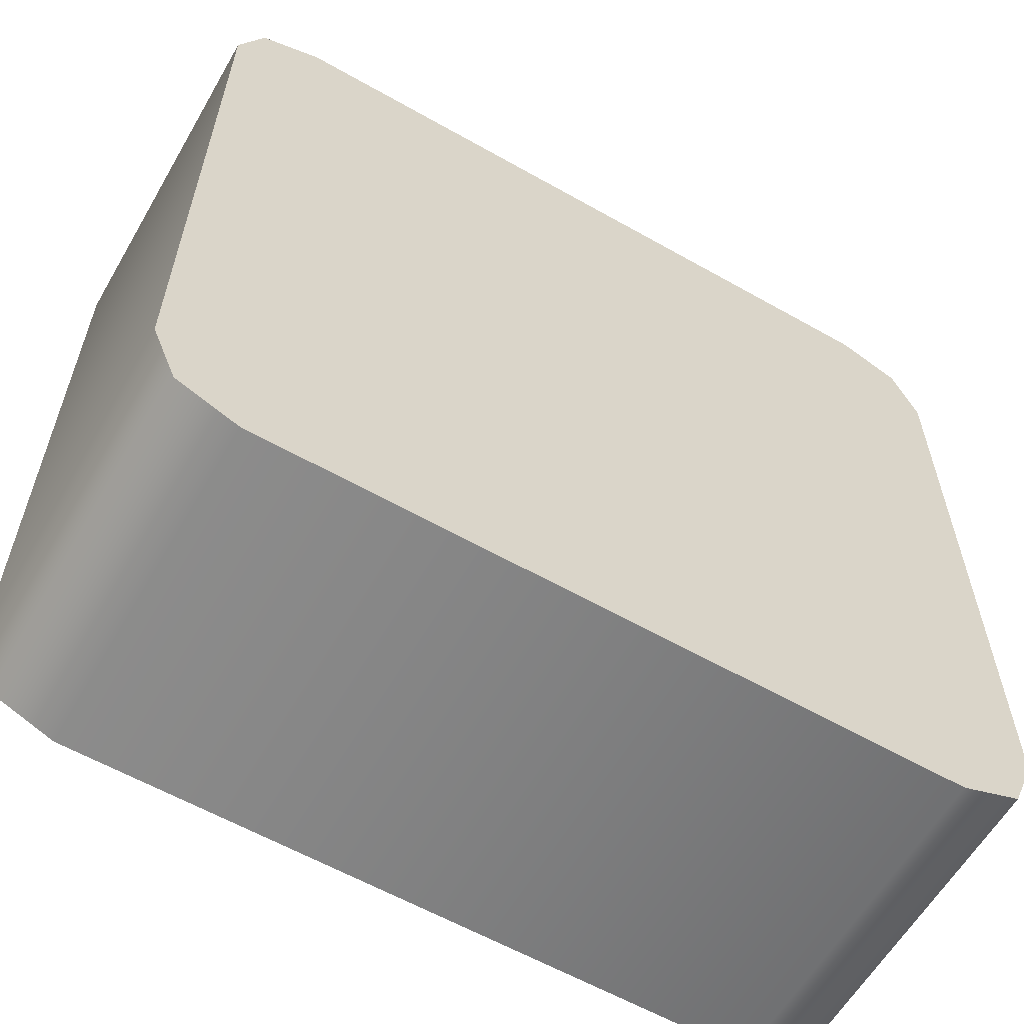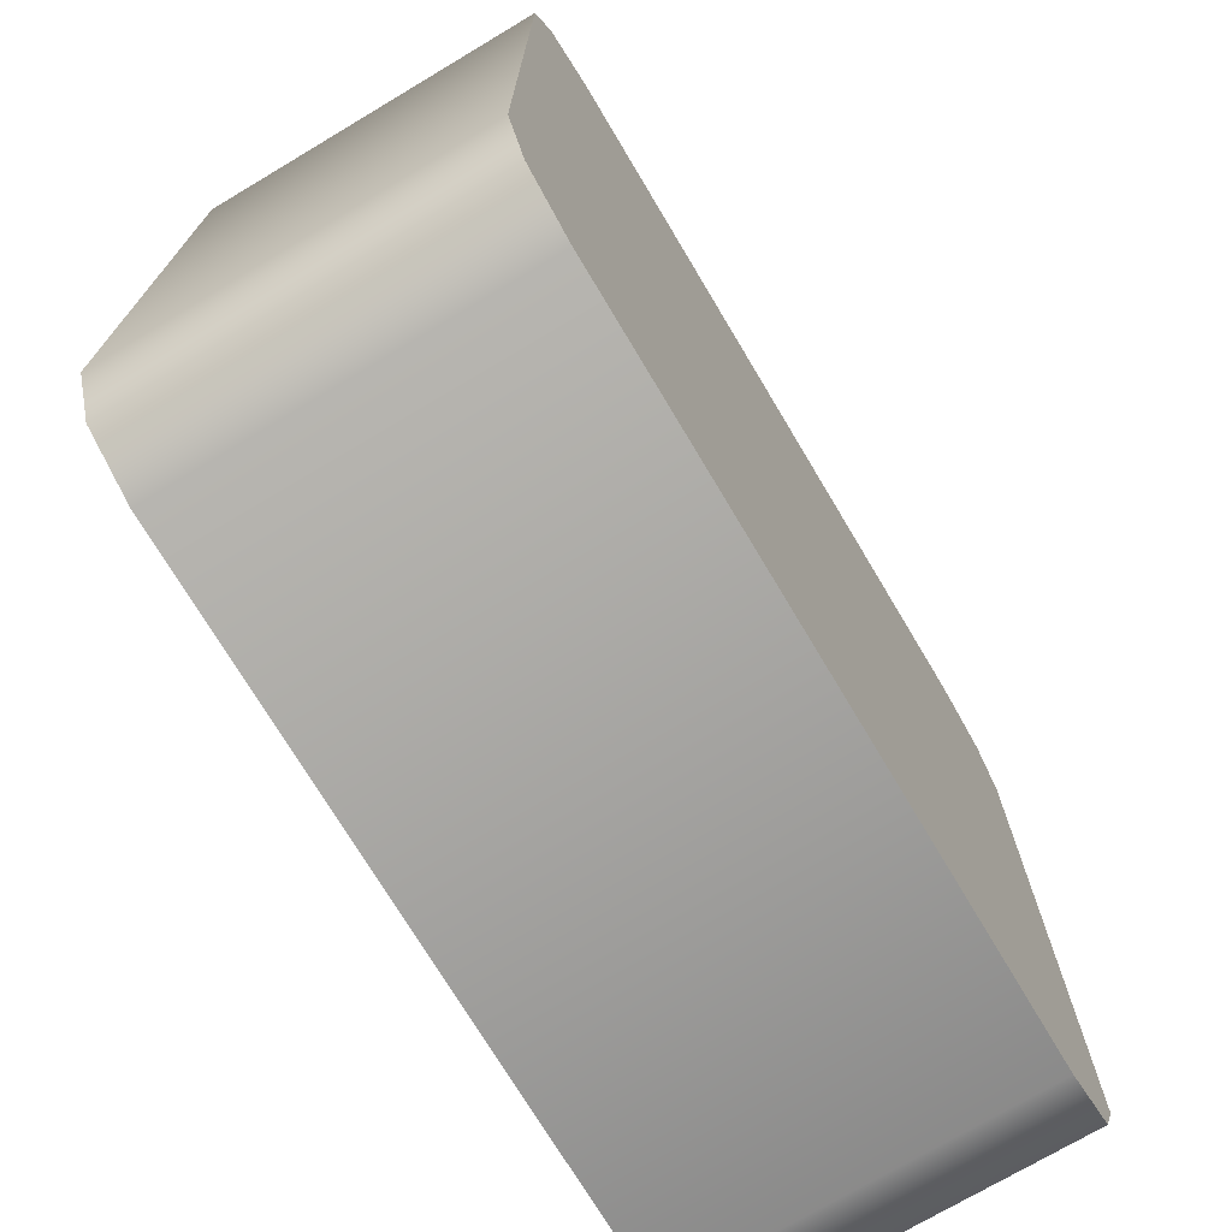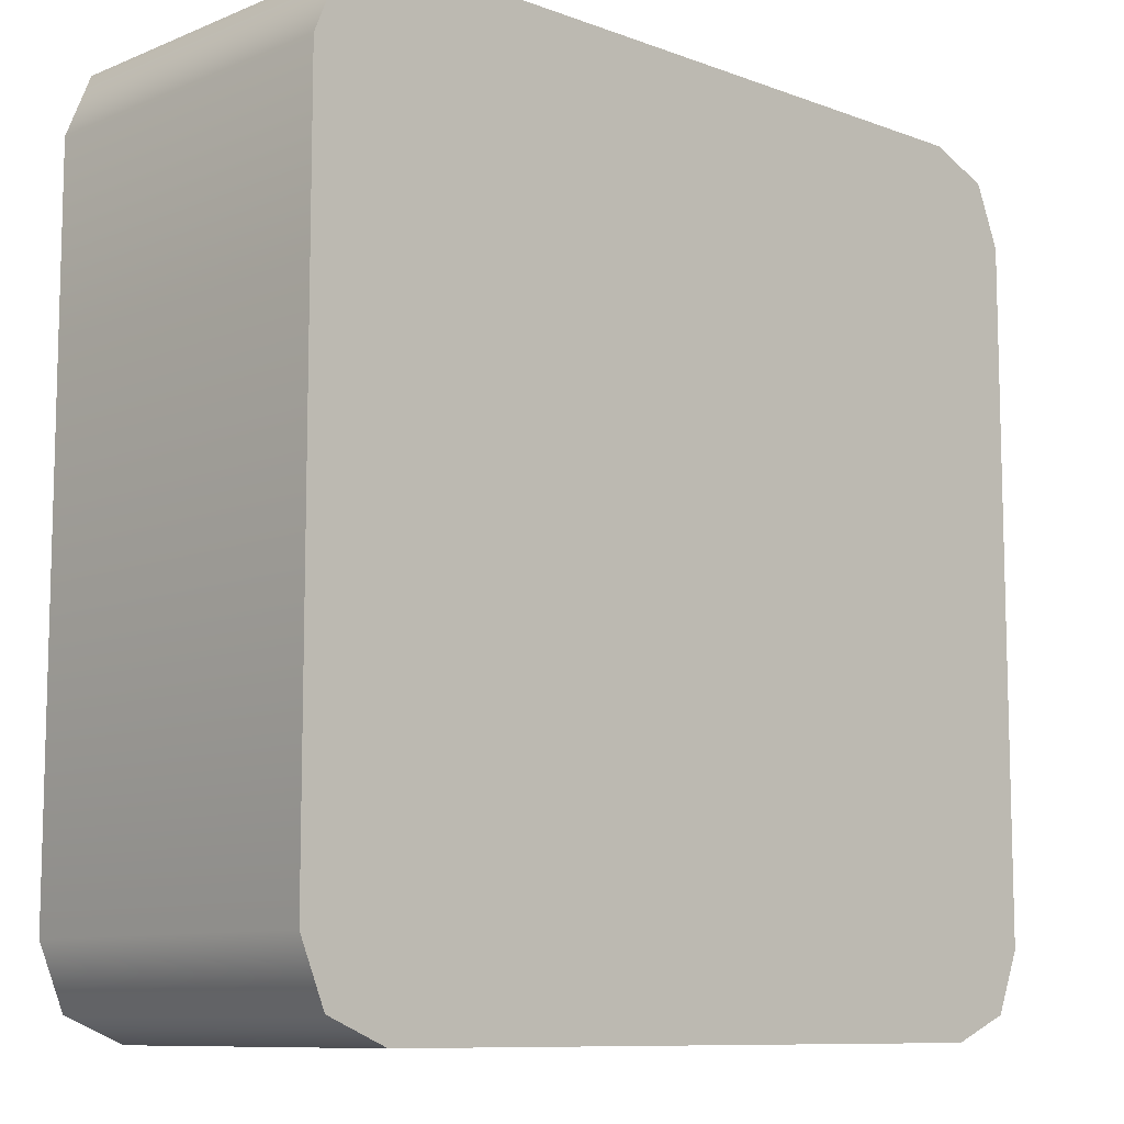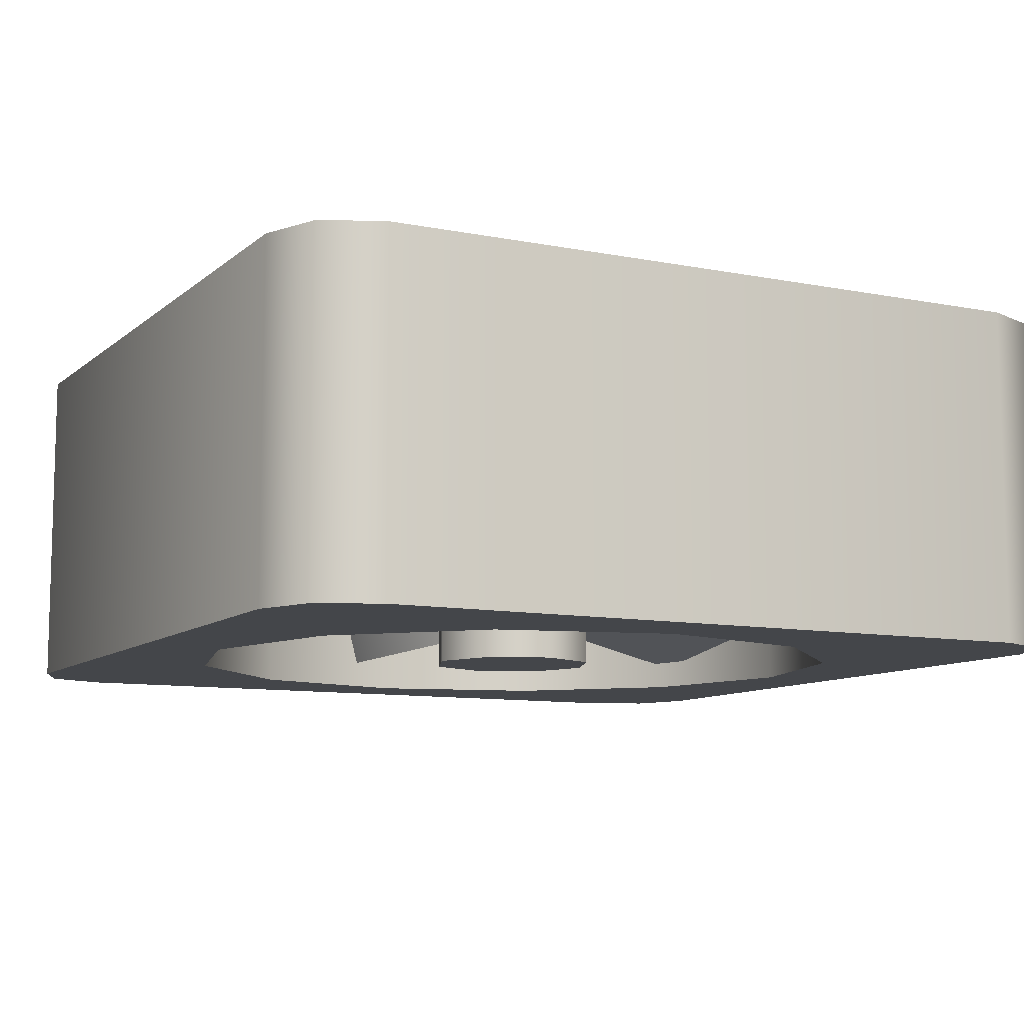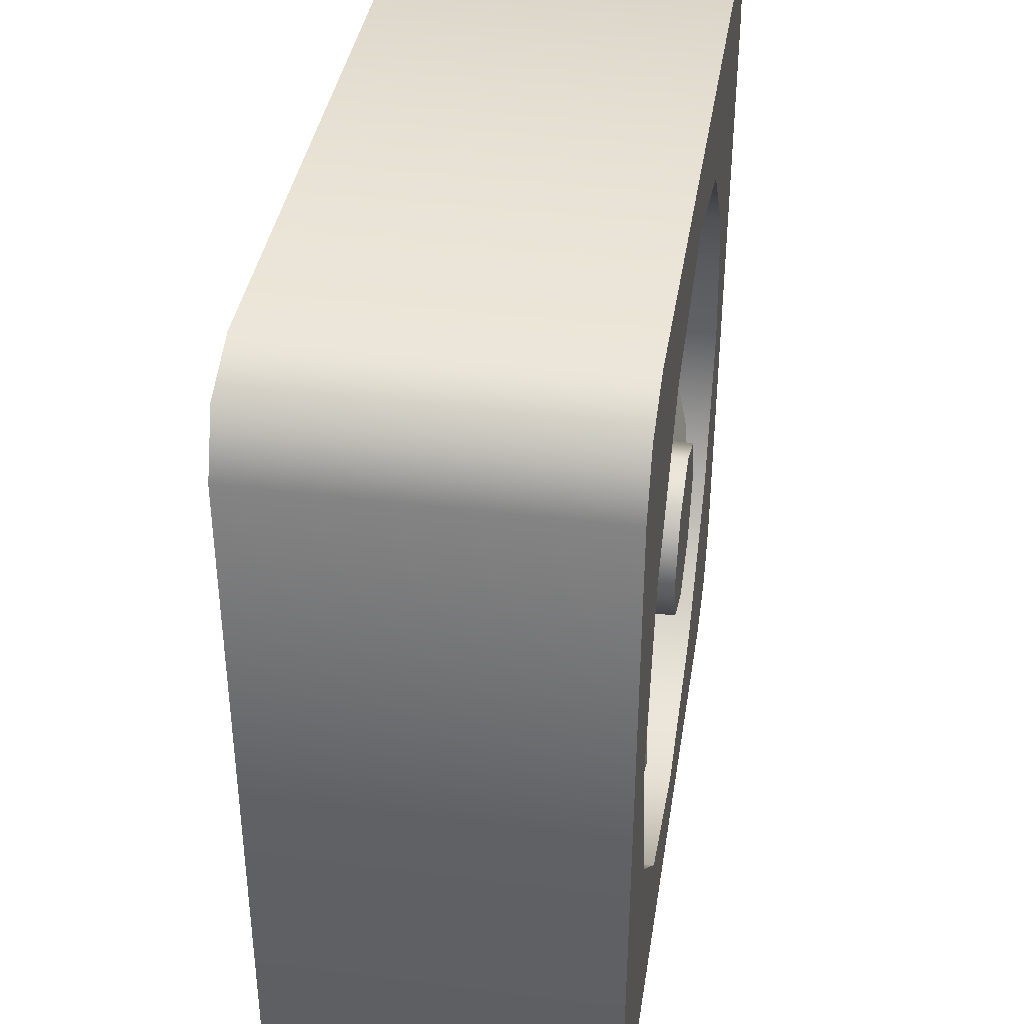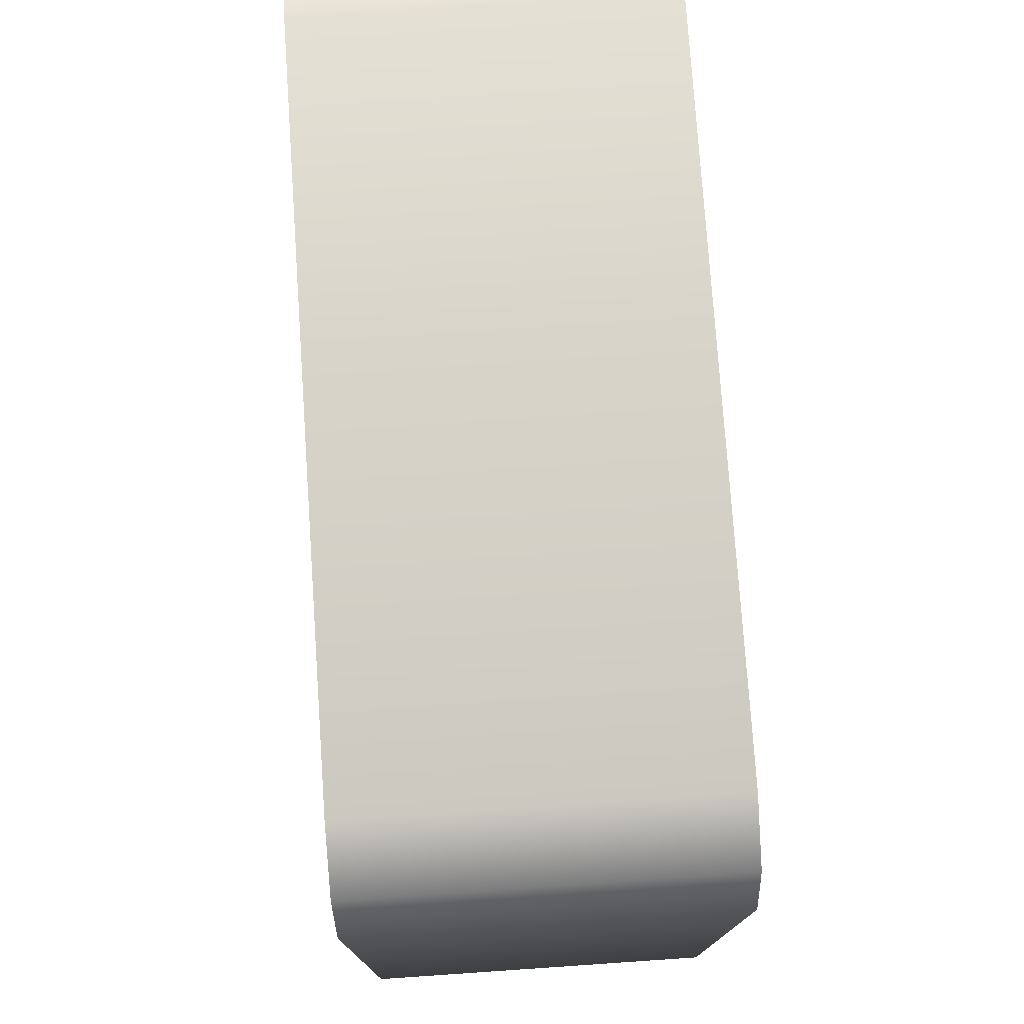
<metadata>
{"format":"obj","ext":"obj","renderer":"f3d","projection":"perspective","resolution":1024,"background":"white","views":[{"elev":-60.3,"azim":-30.1,"up":"+Y"},{"elev":-72.9,"azim":-59.2,"up":"+Y"},{"elev":-9.6,"azim":-43.7,"up":"+Y"},{"elev":-9.6,"azim":62.7,"up":"+Z"},{"elev":38.5,"azim":99.0,"up":"+Y"},{"elev":76.5,"azim":86.1,"up":"+Y"}]}
</metadata>
<code>
g fan-standing-four
v 0 0.1 -0.25 1 1 1
v 0 0.1 -0.05 1 1 1
v -0.2 0.1536 -0.25 1 1 1
v -0.2 0.1536 -0.05 1 1 1
v -0.4 0.5 -0.25 1 1 1
v -0.4 0.5 -0.05 1 1 1
v -0.3464 0.7 -0.25 1 1 1
v -0.3464 0.7 -0.05 1 1 1
v 0 0.9 -0.05 1 1 1
v 0 0.9 -0.25 1 1 1
v -0.2 0.8464 -0.05 1 1 1
v -0.2 0.8464 -0.25 1 1 1
v -0.3464 0.3 -0.25 1 1 1
v -0.3464 0.3 -0.05 1 1 1
v 0.3464 0.7 -0.05 1 1 1
v 0.3464 0.7 -0.25 1 1 1
v 0.2 0.8464 -0.05 1 1 1
v 0.2 0.8464 -0.25 1 1 1
v 0.2 0.1536 -0.25 1 1 1
v 0.2 0.1536 -0.05 1 1 1
v 0.3464 0.3 -0.25 1 1 1
v 0.4 0.5 -0.25 1 1 1
v 0.3464 0.3 -0.05 1 1 1
v 0.4 0.5 -0.05 1 1 1
v 0.4 1.49e-09 0.15 1 1 1
v 0.4 7.451e-09 -0.25 1 1 1
v -0.4 1.49e-09 0.15 1 1 1
v -0.4 7.451e-09 -0.25 1 1 1
v 0.5 0.1 -0.25 1 1 1
v 0.5 0.1 0.15 1 1 1
v 0.5 0.9 -0.25 1 1 1
v 0.5 0.9 0.15 1 1 1
v 0.4 1 -0.25 1 1 1
v 0.4 1 0.15 1 1 1
v -0.4 1 -0.25 1 1 1
v -0.4 1 0.15 1 1 1
v -0.5 0.1 -0.25 1 1 1
v -0.5 0.9 -0.25 1 1 1
v -0.5 0.1 0.15 1 1 1
v -0.5 0.9 0.15 1 1 1
v 0.4707 0.02929 -0.25 1 1 1
v 0.4707 0.02929 0.15 1 1 1
v -0.4707 0.9707 -0.25 1 1 1
v -0.4707 0.9707 0.15 1 1 1
v 0.4707 0.9707 -0.25 1 1 1
v 0.4707 0.9707 0.15 1 1 1
v -0.4707 0.02929 -0.25 1 1 1
v -0.4707 0.02929 0.15 1 1 1
f 3 2 1
f 2 3 4
f 7 6 5
f 6 7 8
f 11 10 9
f 10 11 12
f 5 14 13
f 14 5 6
f 17 16 15
f 16 17 18
f 1 20 19
f 20 1 2
f 8 12 11
f 12 8 7
f 23 22 21
f 22 23 24
f 13 4 3
f 4 13 14
f 19 23 21
f 23 19 20
f 4 20 2
f 20 4 14
f 20 14 23
f 23 14 6
f 23 6 24
f 24 6 8
f 24 8 15
f 15 8 11
f 15 11 17
f 17 11 9
f 24 16 22
f 16 24 15
f 9 18 17
f 18 9 10
f 27 26 25
f 26 27 28
f 31 30 29
f 30 31 32
f 35 34 33
f 34 35 36
f 39 38 37
f 38 39 40
f 29 42 41
f 42 29 30
f 43 36 35
f 36 43 44
f 40 43 38
f 43 40 44
f 45 32 31
f 32 45 46
f 48 37 47
f 37 48 39
f 48 28 27
f 28 48 47
f 25 41 42
f 41 25 26
f 33 46 45
f 46 33 34
f 42 27 25
f 27 42 48
f 48 42 39
f 39 42 30
f 39 30 40
f 40 30 32
f 40 32 44
f 44 32 46
f 44 46 34
f 44 34 36
f 47 26 28
f 26 47 41
f 41 47 37
f 41 37 29
f 29 37 1
f 1 37 3
f 3 37 13
f 13 37 5
f 19 29 1
f 21 29 19
f 22 29 21
f 5 37 38
f 29 22 31
f 5 38 7
f 7 38 12
f 31 22 16
f 12 38 10
f 31 16 18
f 31 18 10
f 10 38 43
f 10 43 31
f 31 43 45
f 45 43 35
f 45 35 33
g fan-standing-four
f 3 2 1
f 2 3 4
f 7 6 5
f 6 7 8
f 11 10 9
f 10 11 12
f 5 14 13
f 14 5 6
f 17 16 15
f 16 17 18
f 1 20 19
f 20 1 2
f 8 12 11
f 12 8 7
f 23 22 21
f 22 23 24
f 13 4 3
f 4 13 14
f 19 23 21
f 23 19 20
f 4 20 2
f 20 4 14
f 20 14 23
f 23 14 6
f 23 6 24
f 24 6 8
f 24 8 15
f 15 8 11
f 15 11 17
f 17 11 9
f 24 16 22
f 16 24 15
f 9 18 17
f 18 9 10
f 27 26 25
f 26 27 28
f 31 30 29
f 30 31 32
f 35 34 33
f 34 35 36
f 39 38 37
f 38 39 40
f 29 42 41
f 42 29 30
f 43 36 35
f 36 43 44
f 40 43 38
f 43 40 44
f 45 32 31
f 32 45 46
f 48 37 47
f 37 48 39
f 48 28 27
f 28 48 47
f 25 41 42
f 41 25 26
f 33 46 45
f 46 33 34
f 42 27 25
f 27 42 48
f 48 42 39
f 39 42 30
f 39 30 40
f 40 30 32
f 40 32 44
f 44 32 46
f 44 46 34
f 44 34 36
f 47 26 28
f 26 47 41
f 41 47 37
f 41 37 29
f 29 37 1
f 1 37 3
f 3 37 13
f 13 37 5
f 19 29 1
f 21 29 19
f 22 29 21
f 5 37 38
f 29 22 31
f 5 38 7
f 7 38 12
f 31 22 16
f 12 38 10
f 31 16 18
f 31 18 10
f 10 38 43
f 10 43 31
f 31 43 45
f 45 43 35
f 45 35 33
g fan
v 0 0.4 -0.25 1 1 1
v -0.07071 0.4293 -0.25 1 1 1
v 0.07071 0.4293 -0.25 1 1 1
v -0.1 0.5 -0.25 1 1 1
v 0.1 0.5 -0.25 1 1 1
v 0.07071 0.5707 -0.25 1 1 1
v -0.07071 0.5707 -0.25 1 1 1
v 0 0.6 -0.25 1 1 1
v 0.07071 0.5707 -0.05 1 1 1
v 0.1 0.5 -0.05 1 1 1
v 0.07071 0.4293 -0.05 1 1 1
v 0 0.4 -0.05 1 1 1
v -0.07071 0.4293 -0.05 1 1 1
v -0.1 0.5 -0.05 1 1 1
v -0.07071 0.5707 -0.05 1 1 1
v 0 0.6 -0.05 1 1 1
v 0.07986 0.5366 -0.108 1 1 1
v 0.09 0.5129 -0.1017 1 1 1
v 0.2759 0.6254 -0.1318 1 1 1
v 0.2759 0.4005 -0.07158 1 1 1
v 0.07986 0.4893 -0.09537 1 1 1
v 0.3115 0.6094 -0.1275 1 1 1
v 0.3115 0.4165 -0.07586 1 1 1
v 0.3382 0.5129 -0.1017 1 1 1
v 0.07986 0.4634 -0.192 1 1 1
v 0.09 0.4871 -0.1983 1 1 1
v 0.2759 0.3746 -0.1682 1 1 1
v 0.2759 0.5995 -0.2284 1 1 1
v 0.07986 0.5107 -0.2046 1 1 1
v 0.3115 0.3906 -0.1725 1 1 1
v 0.3115 0.5835 -0.2241 1 1 1
v 0.3382 0.4871 -0.1983 1 1 1
v -0.01069 0.4201 -0.09537 1 1 1
v 0.01294 0.41 -0.1017 1 1 1
v -0.09949 0.2241 -0.07158 1 1 1
v 0.1254 0.2241 -0.1318 1 1 1
v 0.03658 0.4201 -0.108 1 1 1
v -0.0835 0.1885 -0.07586 1 1 1
v 0.1094 0.1885 -0.1275 1 1 1
v 0.01294 0.1618 -0.1017 1 1 1
v 0.01069 0.4201 -0.2046 1 1 1
v -0.01294 0.41 -0.1983 1 1 1
v 0.09949 0.2241 -0.2284 1 1 1
v -0.1254 0.2241 -0.1682 1 1 1
v -0.03658 0.4201 -0.192 1 1 1
v 0.0835 0.1885 -0.2241 1 1 1
v -0.1094 0.1885 -0.1725 1 1 1
v -0.01294 0.1618 -0.1983 1 1 1
v -0.07986 0.5107 -0.09537 1 1 1
v -0.09 0.4871 -0.1017 1 1 1
v -0.2759 0.5995 -0.07158 1 1 1
v -0.2759 0.3746 -0.1318 1 1 1
v -0.07986 0.4634 -0.108 1 1 1
v -0.3115 0.5835 -0.07586 1 1 1
v -0.3115 0.3906 -0.1275 1 1 1
v -0.3382 0.4871 -0.1017 1 1 1
v -0.07986 0.4893 -0.2046 1 1 1
v -0.09 0.5129 -0.1983 1 1 1
v -0.2759 0.4005 -0.2284 1 1 1
v -0.2759 0.6254 -0.1682 1 1 1
v -0.07986 0.5366 -0.192 1 1 1
v -0.3115 0.4165 -0.2241 1 1 1
v -0.3115 0.6094 -0.1725 1 1 1
v -0.3382 0.5129 -0.1983 1 1 1
v -0.03658 0.5799 -0.108 1 1 1
v -0.01294 0.59 -0.1017 1 1 1
v -0.1254 0.7759 -0.1318 1 1 1
v 0.09949 0.7759 -0.07158 1 1 1
v 0.01069 0.5799 -0.09537 1 1 1
v -0.1094 0.8115 -0.1275 1 1 1
v 0.0835 0.8115 -0.07586 1 1 1
v -0.01294 0.8382 -0.1017 1 1 1
v 0.03658 0.5799 -0.192 1 1 1
v 0.01294 0.59 -0.1983 1 1 1
v 0.1254 0.7759 -0.1682 1 1 1
v -0.09949 0.7759 -0.2284 1 1 1
v -0.01069 0.5799 -0.2046 1 1 1
v 0.1094 0.8115 -0.1725 1 1 1
v -0.0835 0.8115 -0.2241 1 1 1
v 0.01294 0.8382 -0.1983 1 1 1
f 56 64 54
f 57 54 64
f 55 63 56
f 64 56 63
f 55 52 63
f 62 63 52
f 52 50 62
f 61 62 50
f 61 50 60
f 49 60 50
f 60 49 59
f 51 59 49
f 51 53 59
f 58 59 53
f 53 54 58
f 57 58 54
f 56 54 55
f 55 54 52
f 54 53 52
f 53 51 52
f 52 51 50
f 49 50 51
f 73 75 69
f 68 69 75
f 75 78 68
f 71 68 78
f 80 72 78
f 71 78 72
f 79 70 80
f 72 80 70
f 79 76 70
f 67 70 76
f 76 77 67
f 65 67 77
f 80 78 79
f 79 78 76
f 78 75 76
f 77 76 74
f 75 74 76
f 73 74 75
f 72 70 71
f 71 70 68
f 70 67 68
f 69 68 66
f 67 66 68
f 65 66 67
f 83 82 81
f 84 82 83
f 82 84 85
f 84 83 86
f 84 86 87
f 87 86 88
f 91 90 89
f 92 90 91
f 90 92 93
f 92 91 94
f 92 94 95
f 95 94 96
f 93 83 81
f 83 93 92
f 92 86 83
f 86 92 95
f 86 96 88
f 96 86 95
f 88 94 87
f 94 88 96
f 94 84 87
f 84 94 91
f 91 85 84
f 85 91 89
f 99 98 97
f 100 98 99
f 98 100 101
f 100 99 102
f 100 102 103
f 103 102 104
f 107 106 105
f 108 106 107
f 106 108 109
f 108 107 110
f 108 110 111
f 111 110 112
f 109 99 97
f 99 109 108
f 108 102 99
f 102 108 111
f 102 112 104
f 112 102 111
f 104 110 103
f 110 104 112
f 110 100 103
f 100 110 107
f 107 101 100
f 101 107 105
f 121 123 117
f 116 117 123
f 123 126 116
f 119 116 126
f 128 120 126
f 119 126 120
f 127 118 128
f 120 128 118
f 127 124 118
f 115 118 124
f 124 125 115
f 113 115 125
f 128 126 127
f 127 126 124
f 126 123 124
f 125 124 122
f 123 122 124
f 121 122 123
f 120 118 119
f 119 118 116
f 118 115 116
f 117 116 114
f 115 114 116
f 113 114 115

</code>
